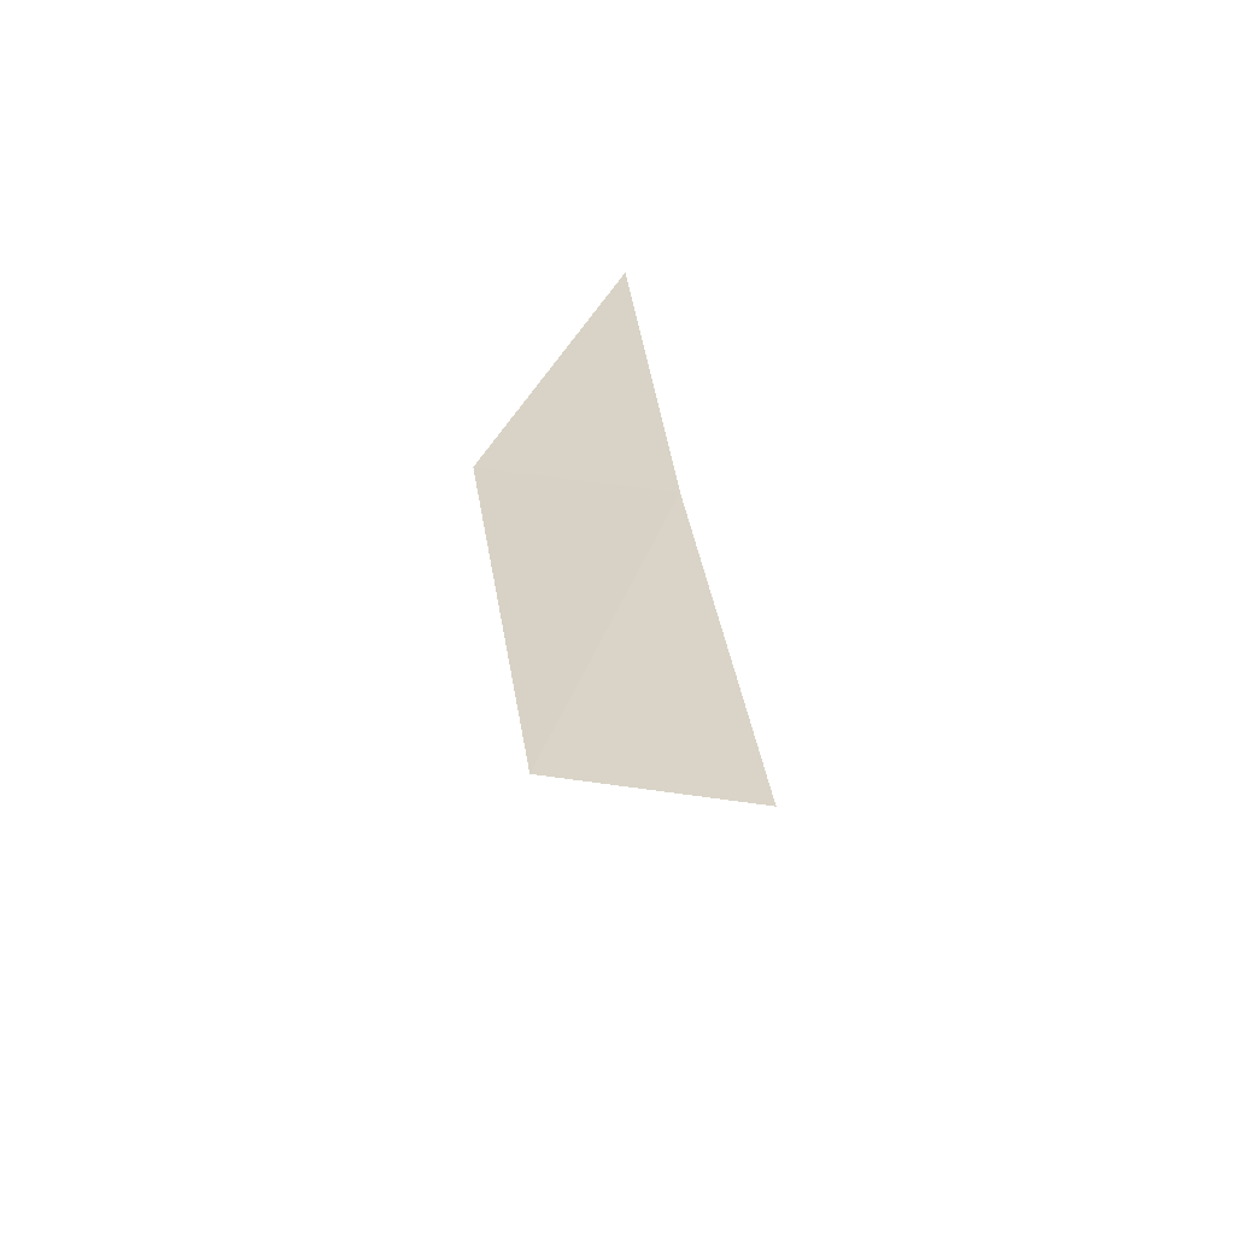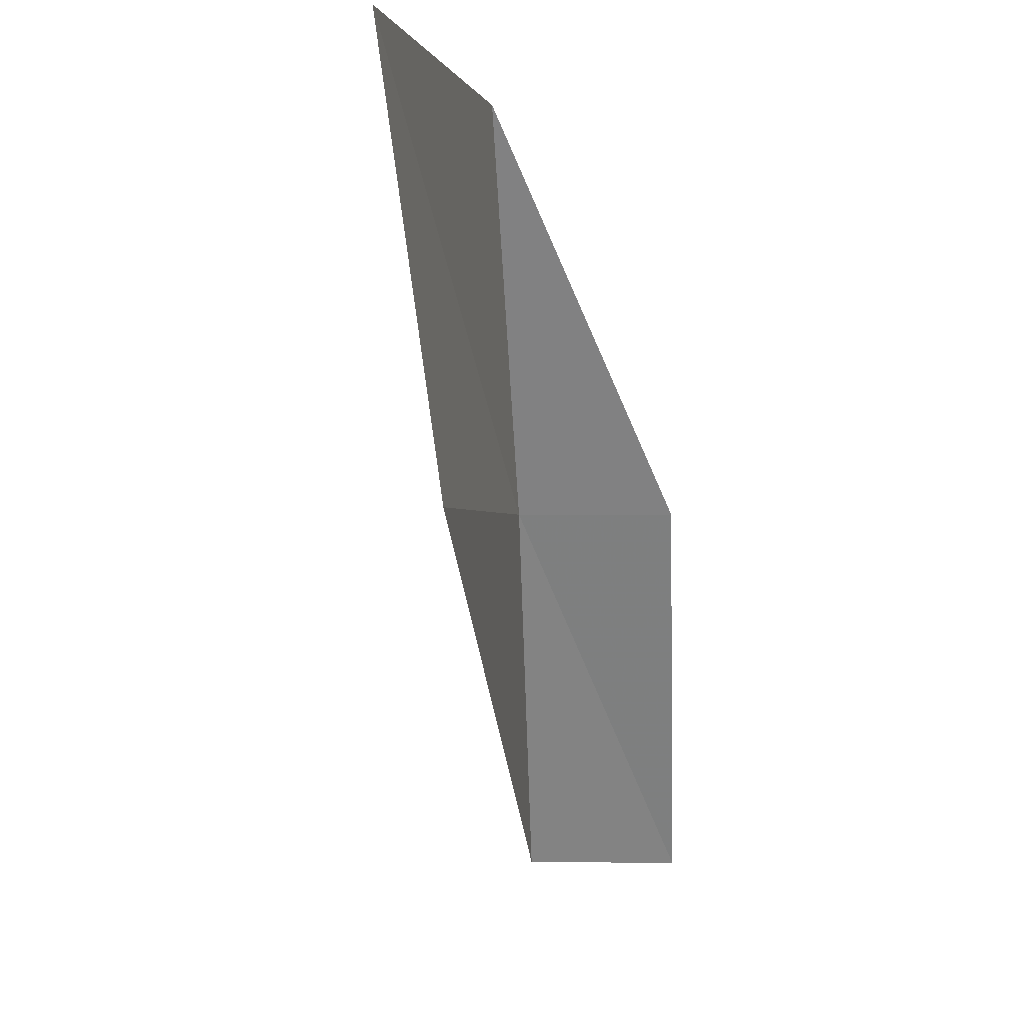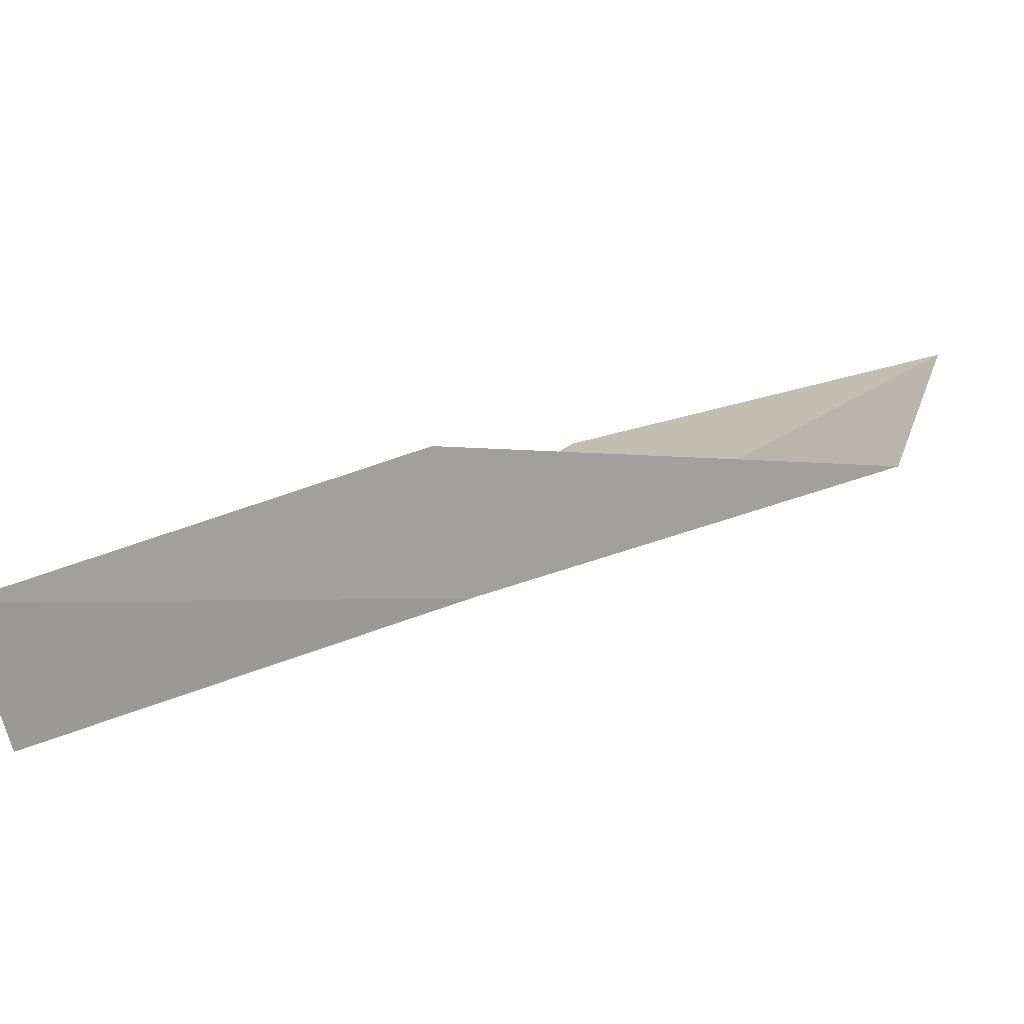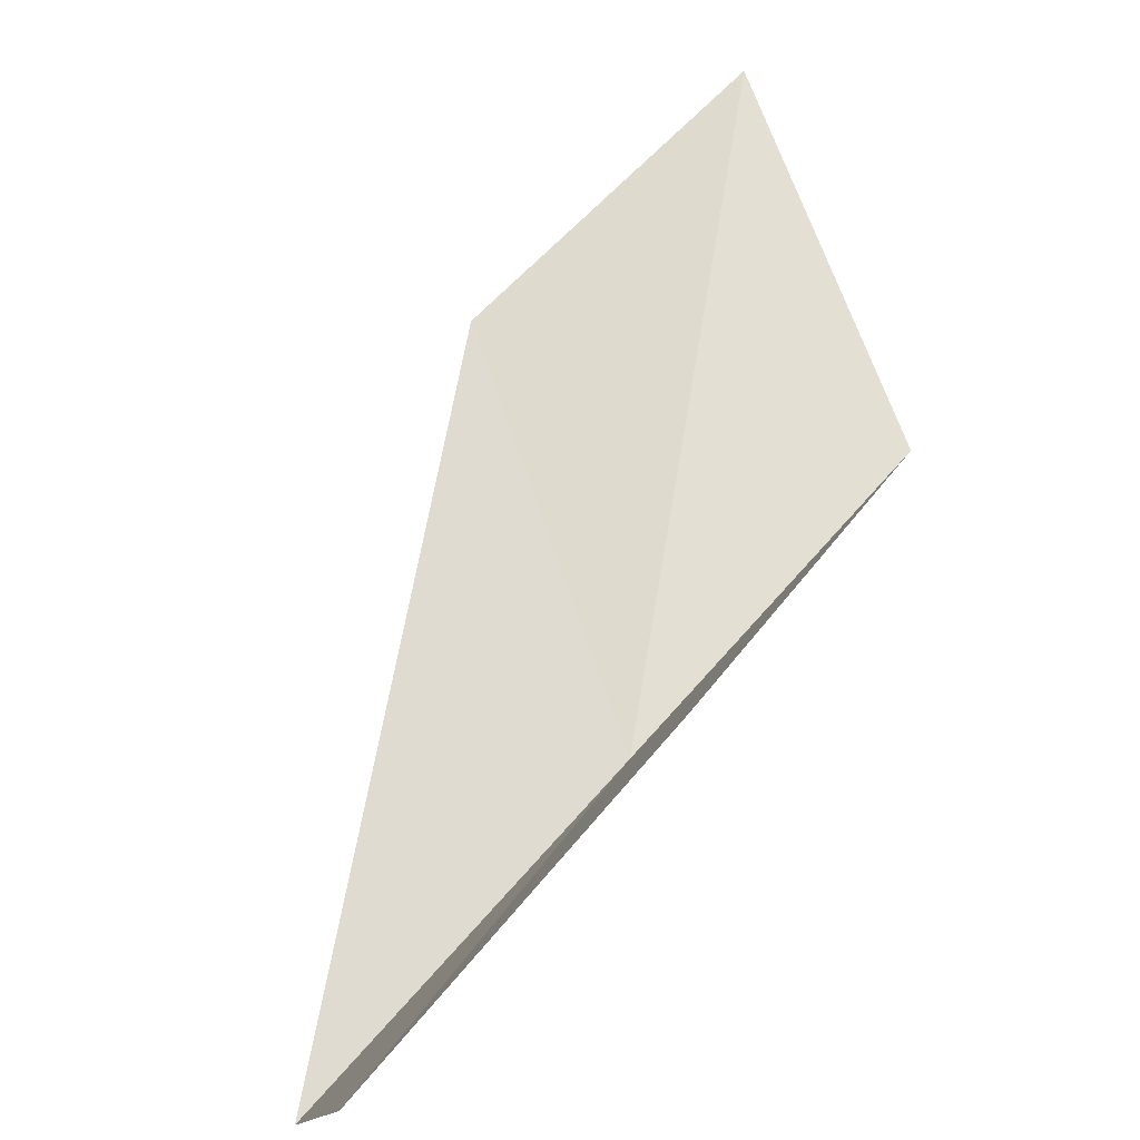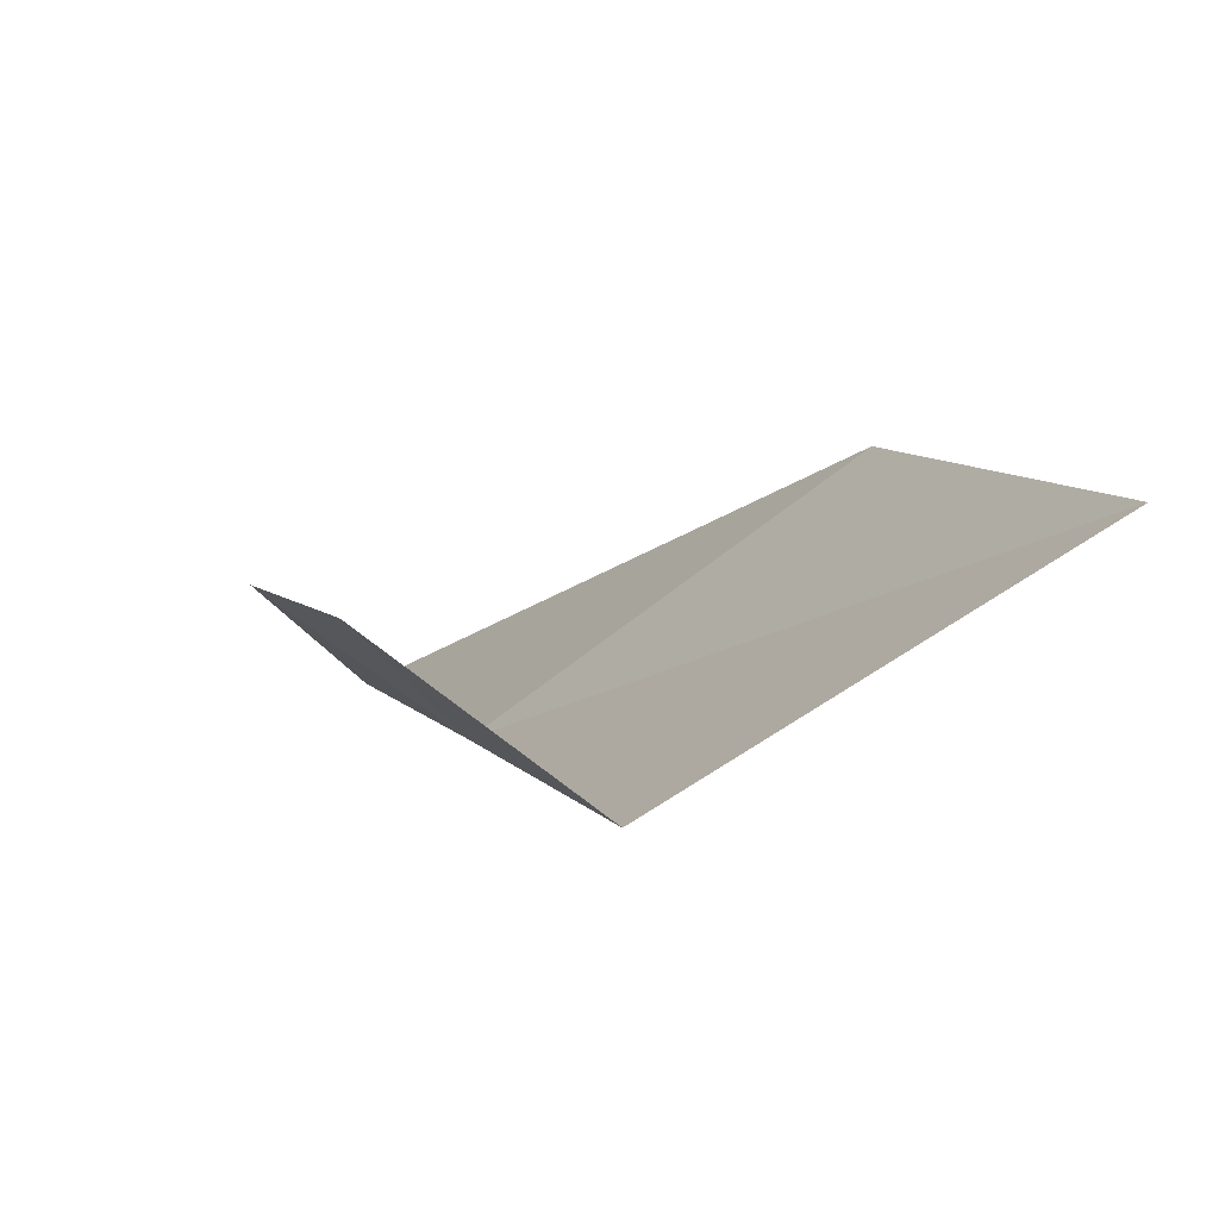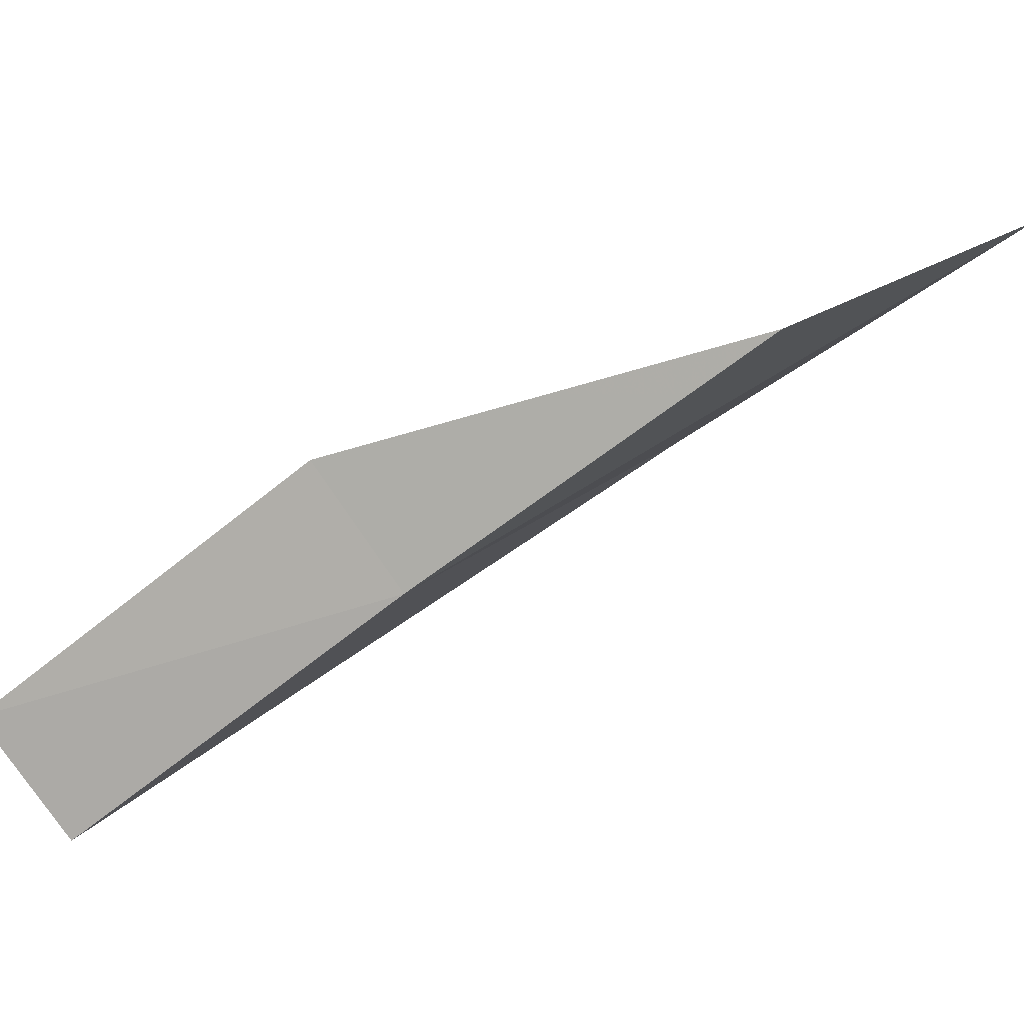
<metadata>
{"format":"obj","ext":"obj","renderer":"f3d","projection":"perspective","resolution":1024,"background":"white","views":[{"elev":-32.5,"azim":-58.5,"up":"+Z"},{"elev":-0.9,"azim":138.9,"up":"+Z"},{"elev":-20.4,"azim":-71.5,"up":"+Y"},{"elev":30.4,"azim":-115.6,"up":"+Y"},{"elev":26.4,"azim":4.4,"up":"+Y"},{"elev":-30.4,"azim":-33.4,"up":"+Y"}]}
</metadata>
<code>
v -14.98 15.76 18
v -12.29 17.92 20
v -14.13 16.52 20
v -15.54 16.35 18
v -13.22 17.25 18
v -16.37 15.51 16
v -15.78 14.95 16
f 1 3 2
f 1 4 3
f 1 2 5
f 1 6 4
f 1 7 6
f 1 5 7

</code>
